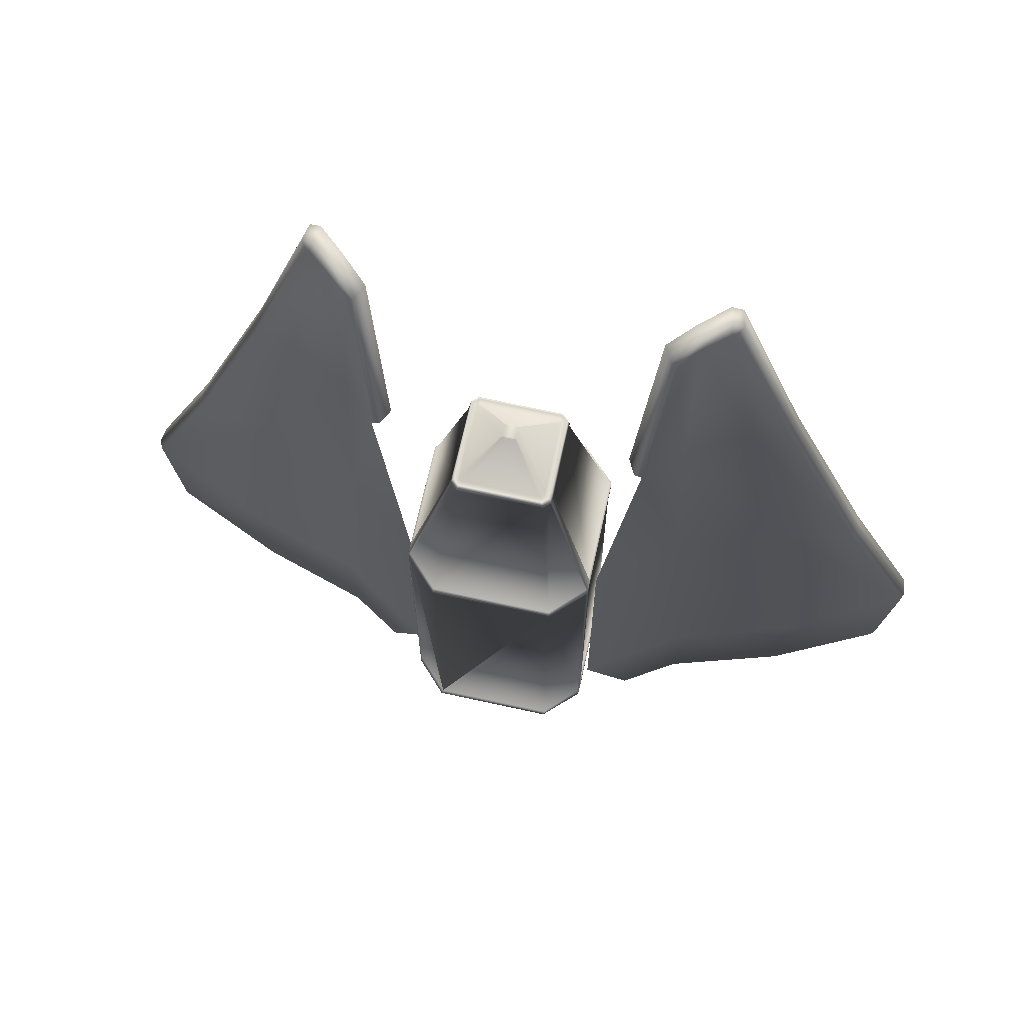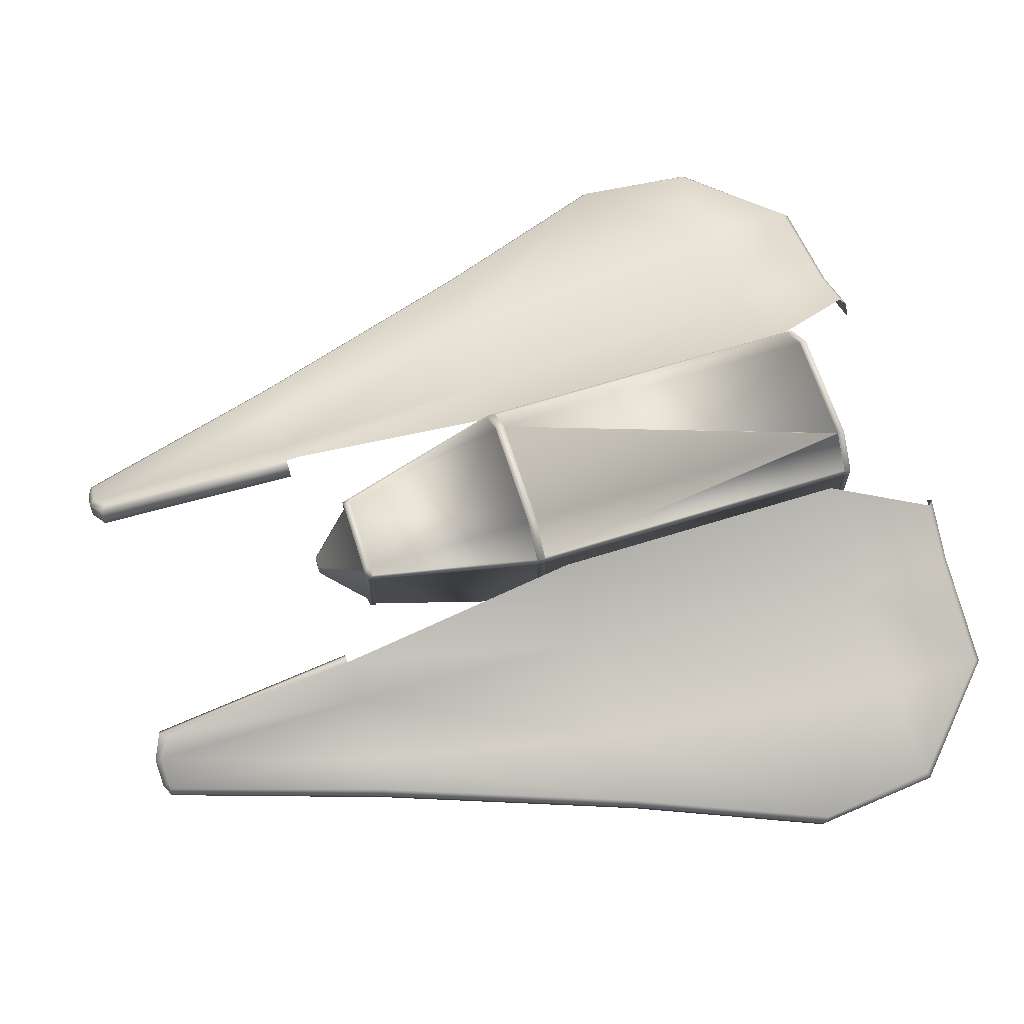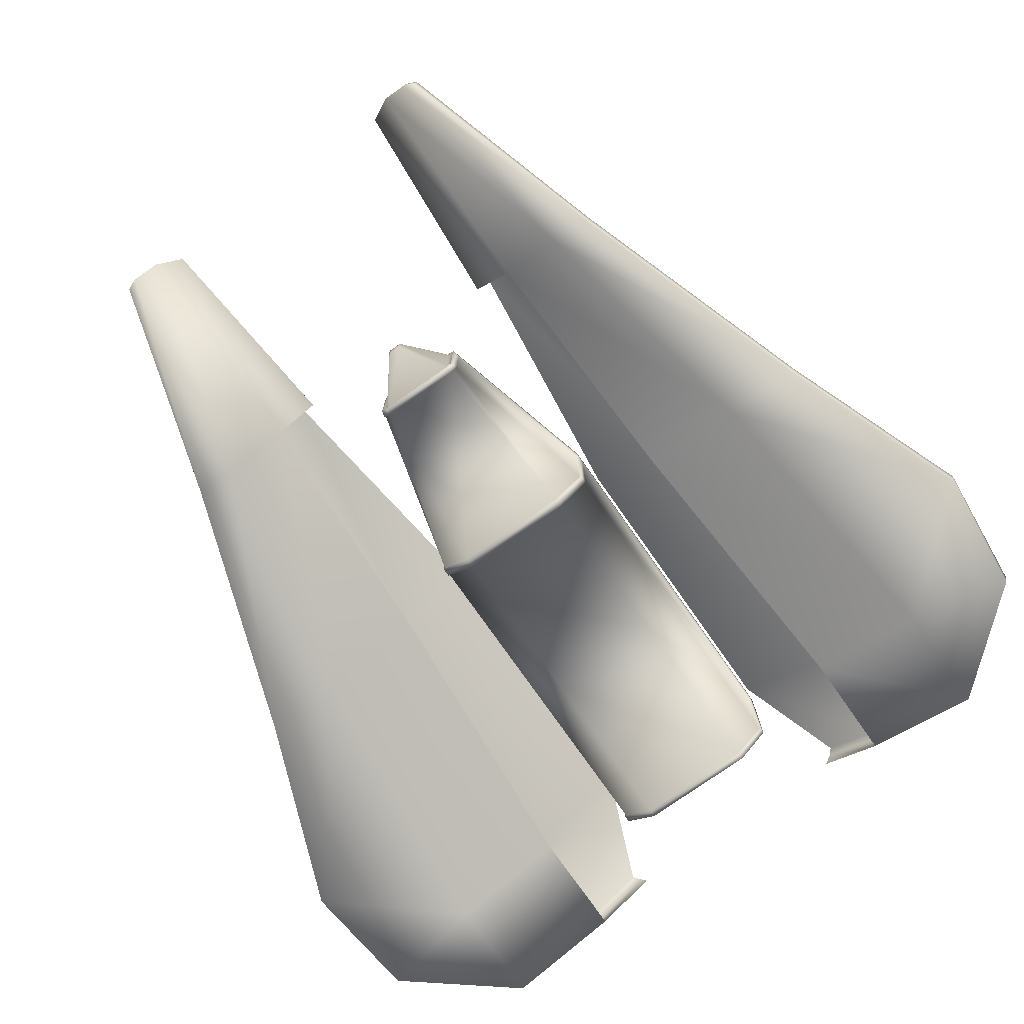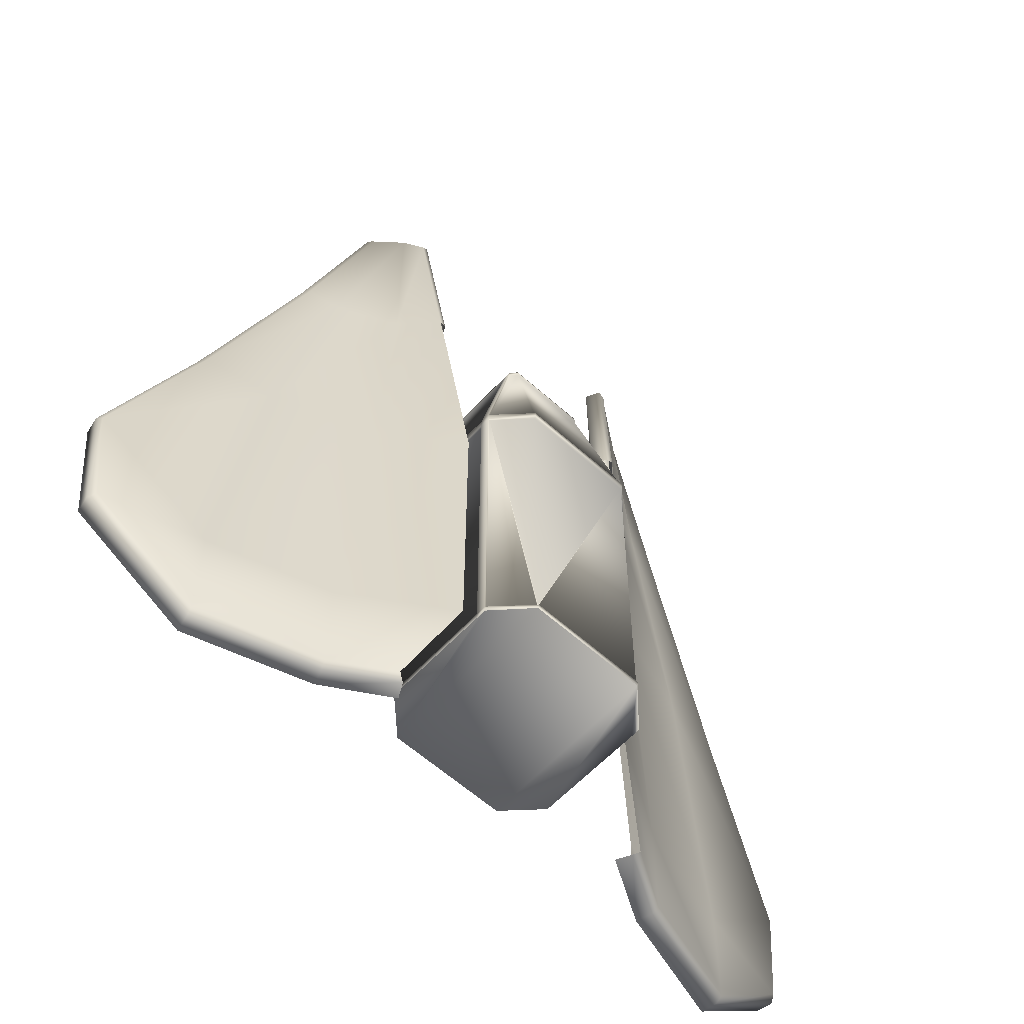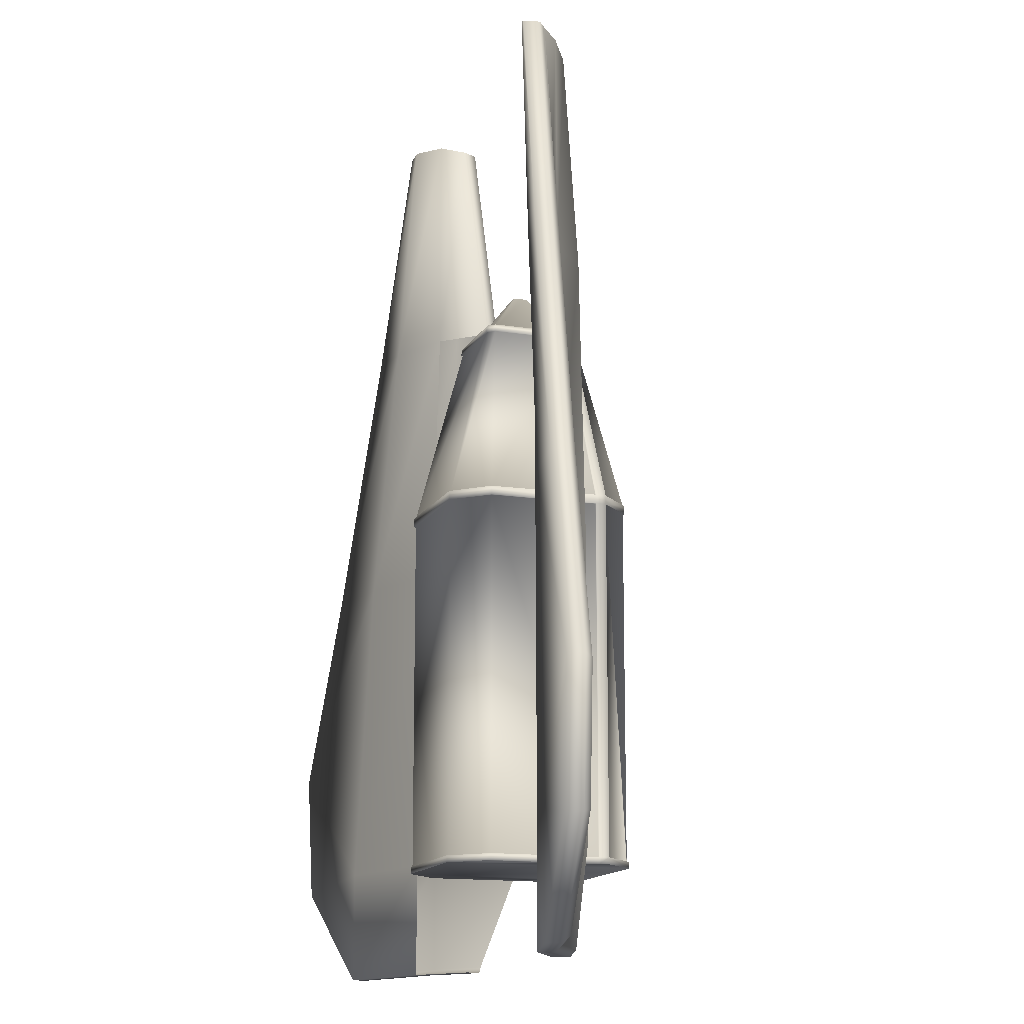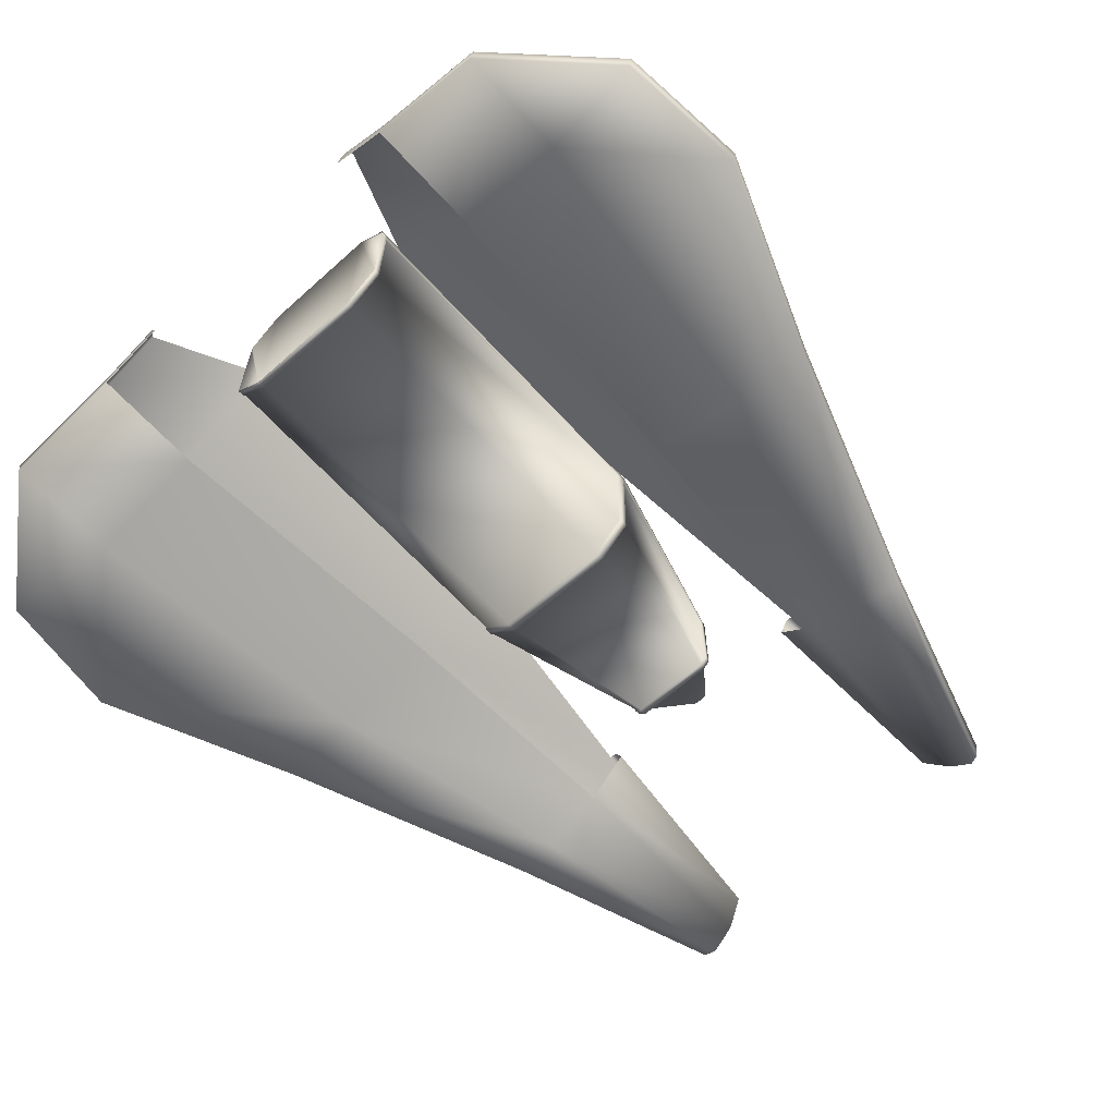
<metadata>
{"format":"obj","ext":"obj","renderer":"f3d","projection":"perspective","resolution":1024,"background":"white","views":[{"elev":69.2,"azim":-167.6,"up":"+Z"},{"elev":65.6,"azim":72.5,"up":"+Y"},{"elev":-76.9,"azim":35.1,"up":"+Y"},{"elev":-60.0,"azim":137.4,"up":"+Z"},{"elev":-14.2,"azim":70.9,"up":"+Z"},{"elev":-64.2,"azim":-137.8,"up":"+Y"}]}
</metadata>
<code>
o Player_Ship
v -0.6702 0.1937 -0.000435
v 0.6702 0.1937 -0.000435
v 0.4646 0.6899 1.985
v -0.4646 0.6899 1.985
v 1.031 0.5545 -0.000435
v 0.5348 0.7601 1.985
v 1.031 1.782 -0.000435
v 0.5348 1.611 1.985
v 1.031 1.895 -0.000435
v 0.6702 2.256 -0.000435
v 0.4646 1.759 1.985
v 0.5348 1.689 1.985
v -0.6702 2.256 -0.000435
v -0.4646 1.759 1.985
v -1.031 1.895 -0.000435
v -0.5348 1.689 1.985
v -1.051 1.9 0.001294
v -1.052 1.784 0.001294
v -0.5548 1.613 1.99
v -0.5541 1.694 1.99
v -1.031 0.5545 -0.000435
v -0.5348 0.7601 1.985
v -0.4567 0.7092 2.062
v 0.4567 0.7092 2.062
v 0.4353 0.7607 2.062
v -0.4353 0.7607 2.062
v 0.5155 0.7681 2.062
v 0.464 0.7894 2.062
v 0.5155 1.605 2.062
v 0.464 1.587 2.062
v 0.5155 1.681 2.062
v 0.4567 1.74 2.062
v 0.4353 1.689 2.062
v 0.464 1.66 2.062
v -0.4567 1.74 2.062
v -0.4353 1.689 2.062
v -0.5155 1.681 2.062
v -0.464 1.66 2.062
v -0.5155 1.606 2.062
v -0.464 1.588 2.062
v -0.5155 0.7681 2.062
v -0.464 0.7894 2.062
v 0.07207 1.148 2.577
v -0.07207 1.148 2.577
v 0.07681 1.153 2.577
v 0.07681 1.285 2.577
v 0.07207 1.302 2.577
v 0.07681 1.297 2.577
v -0.07207 1.302 2.577
v -0.07681 1.297 2.577
v -0.07681 1.285 2.577
v -0.07681 1.153 2.577
v 0.4722 0.6715 1.99
v 0.4643 0.6908 2.067
v -0.4643 0.6908 2.067
v -0.4722 0.6715 1.99
v 0.5532 0.7525 1.99
v 0.5339 0.7604 2.067
v 0.5541 1.694 1.99
v 0.5339 1.689 2.067
v 0.5355 1.605 2.067
v 0.5548 1.611 1.99
v 0.4722 1.778 1.99
v 0.4643 1.759 2.067
v -0.4722 1.778 1.99
v -0.4643 1.759 2.067
v -0.5339 1.689 2.067
v -0.5532 0.7525 1.99
v -0.5339 0.7604 2.067
v -0.5355 1.606 2.067
v 1.052 1.782 0.001294
v 1.051 1.9 0.001294
v -1.031 1.784 -0.000435
v -0.5348 1.613 1.985
v 0.6781 0.1746 -4.125
v -0.6781 0.1746 -4.125
v 1.05 0.5466 -4.125
v 1.052 1.782 -4.125
v 1.05 1.903 -4.125
v 0.6908 2.275 -4.125
v -0.6639 2.275 -4.125
v -1.049 1.903 -4.125
v -1.052 1.784 -4.125
v -1.05 0.5466 -4.125
v -0.6781 0.1746 -0.000435
v 0.6781 0.1746 -0.000435
v -1.05 0.5466 -0.000435
v 1.05 0.5466 -0.000435
v 0.6781 2.275 -0.000435
v -0.6781 2.275 -0.000435
v 1.031 1.895 -4.05
v 1.031 1.895 -0.09854
v 1.051 1.9 -0.09854
v 1.051 1.9 -4.05
v 0.6702 2.256 -0.09854
v 0.6781 2.275 -0.09854
v -0.6702 2.256 -0.09854
v -0.6781 2.275 -0.09854
v -1.031 1.895 -0.09854
v -1.051 1.9 -0.09854
v -1.031 1.895 -4.05
v -1.05 1.9 -4.05
v -0.6702 2.256 -4.05
v -0.6767 2.275 -4.05
v 0.6702 2.256 -4.05
v 0.6781 2.275 -4.05
v -0.6702 0.1937 -0.09854
v 0.6702 0.1937 -0.09854
v 0.6781 0.1746 -0.09854
v -0.6781 0.1746 -0.09854
v 1.031 0.5545 -0.09854
v 1.05 0.5466 -0.09854
v 1.031 1.782 -0.09854
v 1.052 1.782 -0.09854
v 1.031 1.782 -4.05
v 1.052 1.782 -4.05
v 1.031 0.5545 -4.05
v 1.05 0.5466 -4.05
v 0.6702 0.1937 -4.05
v 0.6781 0.1746 -4.05
v -0.6702 0.1937 -4.05
v -0.6781 0.1746 -4.05
v -1.031 0.5545 -4.05
v -1.05 0.5466 -4.05
v -1.031 1.784 -4.05
v -1.052 1.784 -4.05
v -1.031 1.784 -0.09854
v -1.052 1.784 -0.09854
v -1.031 0.5545 -0.09854
v -1.05 0.5466 -0.09854
v 1.476 1.028 5.019
v 1.284 1.262 2.577
v 1.749 0.8053 2.577
v 1.749 0.8053 5.155
v 2.461 0.4778 2.577
v 2.025 0.5629 5.155
v 2.92 0.3884 2.577
v 2.144 0.5396 5.101
v 1.869 0.7673 -0.3662
v 3.047 0.3636 -0.3662
v 3.934 0.1905 -0.3662
v 2.119 0.6876 -3.878
v 3.448 0.2853 -3.88
v 4.798 0.02211 -2.578
v 1.426 1.105 -5.156
v 2.119 0.6876 -5.156
v 3.448 0.2853 -5.156
v 4.651 0.05076 -4.043
v 1.629 1.205 4.947
v 1.828 1.037 5.083
v 1.828 1.051 2.577
v 1.453 1.439 2.577
v 2.086 0.8135 5.084
v 2.51 0.7308 2.577
v 2.141 0.7746 5.083
v 2.898 0.6552 2.577
v 1.947 1.013 -0.3662
v 1.105 1.634 -0.3662
v 3.096 0.6166 -0.3662
v 3.913 0.4573 -0.3662
v 2.197 0.9332 -3.878
v 1.108 1.637 -3.878
v 3.498 0.5383 -3.88
v 4.795 0.2851 -2.628
v 2.197 0.9332 -5.083
v 1.584 1.31 -5.083
v 3.498 0.5383 -5.083
v 4.632 0.317 -4.008
v 1.806 0.9822 5.155
v 1.561 1.193 5.019
v 2.06 0.745 5.155
v 2.18 0.7218 5.101
v 2.955 0.5706 2.577
v 3.97 0.3726 -0.3662
v 4.833 0.2043 -2.578
v 4.686 0.2329 -4.043
v 3.484 0.4675 -5.156
v 2.175 0.8645 -5.156
v 1.512 1.27 -5.156
v 1.37 1.427 2.577
v -1.476 1.028 5.019
v -1.749 0.8053 5.155
v -1.749 0.8053 2.577
v -1.284 1.262 2.577
v -2.025 0.5629 5.155
v -2.461 0.4778 2.577
v -2.144 0.5396 5.101
v -2.92 0.3884 2.577
v -1.869 0.7673 -0.3662
v -3.047 0.3636 -0.3662
v -3.934 0.1905 -0.3662
v -2.119 0.6876 -3.878
v -3.448 0.2853 -3.88
v -4.798 0.02211 -2.578
v -2.119 0.6876 -5.156
v -1.426 1.105 -5.156
v -3.448 0.2853 -5.156
v -4.651 0.05076 -4.043
v -1.629 1.205 4.947
v -1.453 1.439 2.577
v -1.828 1.051 2.577
v -1.828 1.037 5.083
v -2.51 0.7308 2.577
v -2.086 0.8135 5.084
v -2.898 0.6552 2.577
v -2.141 0.7746 5.083
v -1.105 1.634 -0.3662
v -1.947 1.013 -0.3662
v -3.096 0.6166 -0.3662
v -3.913 0.4573 -0.3662
v -1.108 1.637 -3.878
v -2.197 0.9332 -3.878
v -3.498 0.5383 -3.88
v -4.795 0.2851 -2.628
v -1.584 1.31 -5.083
v -2.197 0.9332 -5.083
v -3.498 0.5383 -5.083
v -4.632 0.317 -4.008
v -1.561 1.193 5.019
v -1.806 0.9822 5.155
v -2.06 0.745 5.155
v -2.18 0.7218 5.101
v -2.955 0.5706 2.577
v -3.97 0.3726 -0.3662
v -4.833 0.2043 -2.578
v -4.686 0.2329 -4.043
v -3.484 0.4675 -5.156
v -2.175 0.8645 -5.156
v -1.512 1.27 -5.156
v -1.37 1.427 2.577
v 0.6702 2.256 -4.031
v 0.6763 2.25 -4.05
f 1 2 3 4
f 2 5 6 3
f 5 7 8 6
f 9 10 11 12
f 10 13 14 11
f 13 15 16 14
f 17 18 19 20
f 21 1 4 22
f 23 24 25 26
f 24 27 28 25
f 27 29 30 28
f 31 32 33 34
f 32 35 36 33
f 35 37 38 36
f 37 39 40 38
f 41 23 26 42
f 26 25 43 44
f 25 28 45 43
f 28 30 46 45
f 34 33 47 48
f 33 36 49 47
f 36 38 50 49
f 38 40 51 50
f 42 26 44 52
f 53 54 55 56
f 57 58 54 53
f 59 60 61 62
f 63 64 60 59
f 65 66 64 63
f 20 67 66 65
f 68 69 70 19
f 56 55 69 68
f 71 72 59 62
f 29 31 34 30
f 30 34 48 46
f 61 58 57 62
f 73 21 22 74
f 39 41 42 40
f 40 42 52 51
f 70 67 20 19
f 2 1 85 86
f 1 21 87 85
f 21 73 18 87
f 73 74 19 18
f 74 22 68 19
f 22 4 56 68
f 4 3 53 56
f 3 6 57 53
f 6 8 62 57
f 8 7 71 62
f 7 5 88 71
f 5 2 86 88
f 13 10 89 90
f 10 9 72 89
f 9 12 59 72
f 12 11 63 59
f 11 14 65 63
f 14 16 20 65
f 16 15 17 20
f 15 13 90 17
f 24 23 55 54
f 23 41 69 55
f 41 39 70 69
f 39 37 67 70
f 37 35 66 67
f 35 32 64 66
f 32 31 60 64
f 31 29 61 60
f 29 27 58 61
f 27 24 54 58
f 91 92 93 94
f 92 95 96 93
f 95 97 98 96
f 97 99 100 98
f 99 101 102 100
f 101 103 104 102
f 103 105 106 104
f 105 232 106
f 107 108 109 110
f 108 111 112 109
f 111 113 114 112
f 113 115 116 114
f 115 117 118 116
f 117 119 120 118
f 119 121 122 120
f 121 123 124 122
f 123 125 126 124
f 125 127 128 126
f 127 129 130 128
f 129 107 110 130
f 106 232 91 94
f 75 80 79 78 77
f 81 76 84 83 82
f 80 75 76 81
f 85 110 109 86
f 90 89 96 98
f 52 44 43 45
f 88 112 114 71
f 84 124 126 83
f 85 87 130 110
f 75 77 118 120
f 89 72 93 96
f 81 82 102 104
f 107 121 119 108
f 95 231 97
f 111 117 115 113
f 130 87 18 128
f 129 123 121 107
f 112 88 86 109
f 92 91 232 231 95
f 100 17 90 98
f 114 93 72 71
f 78 79 94 116
f 128 100 102 126
f 18 17 100 128
f 123 129 127 125
f 117 111 108 119
f 101 99 97 103
f 122 76 75 120
f 106 80 81 104
f 118 77 78 116
f 124 84 76 122
f 94 79 80 106
f 94 93 114 116
f 102 82 83 126
f 131 132 133 134
f 134 133 135 136
f 136 135 137 138
f 133 139 140 135
f 135 140 141 137
f 139 142 143 140
f 140 143 144 141
f 142 146 147 143
f 143 147 148 144
f 149 150 151 152
f 150 153 154 151
f 153 155 156 154
f 152 151 157 158
f 151 154 159 157
f 154 156 160 159
f 158 157 161 162
f 157 159 163 161
f 159 160 164 163
f 162 161 165 166
f 161 163 167 165
f 163 164 168 167
f 131 134 169 170
f 134 136 171 169
f 136 138 172 171
f 138 137 173 172
f 137 141 174 173
f 141 144 175 174
f 144 148 176 175
f 148 147 177 176
f 147 146 178 177
f 146 145 179 178
f 132 131 170 180
f 149 170 169 150
f 152 180 170 149
f 150 169 171 153
f 153 171 172 155
f 155 172 173 156
f 156 173 174 160
f 160 174 175 164
f 165 178 179 166
f 167 177 178 165
f 164 175 176 168
f 168 176 177 167
f 181 182 183 184
f 182 185 186 183
f 185 187 188 186
f 183 186 190 189
f 186 188 191 190
f 189 190 193 192
f 190 191 194 193
f 192 193 197 195
f 193 194 198 197
f 199 200 201 202
f 202 201 203 204
f 204 203 205 206
f 200 207 208 201
f 201 208 209 203
f 203 209 210 205
f 207 211 212 208
f 208 212 213 209
f 209 213 214 210
f 211 215 216 212
f 212 216 217 213
f 213 217 218 214
f 181 219 220 182
f 182 220 221 185
f 185 221 222 187
f 187 222 223 188
f 188 223 224 191
f 191 224 225 194
f 194 225 226 198
f 198 226 227 197
f 197 227 228 195
f 195 228 229 196
f 184 230 219 181
f 199 202 220 219
f 200 199 219 230
f 202 204 221 220
f 204 206 222 221
f 206 205 223 222
f 205 210 224 223
f 210 214 225 224
f 216 215 229 228
f 217 216 228 227
f 214 218 226 225
f 218 217 227 226
f 51 46 48 50
f 50 48 47 49
f 45 46 51 52
f 231 232 105
f 97 231 105 103

</code>
